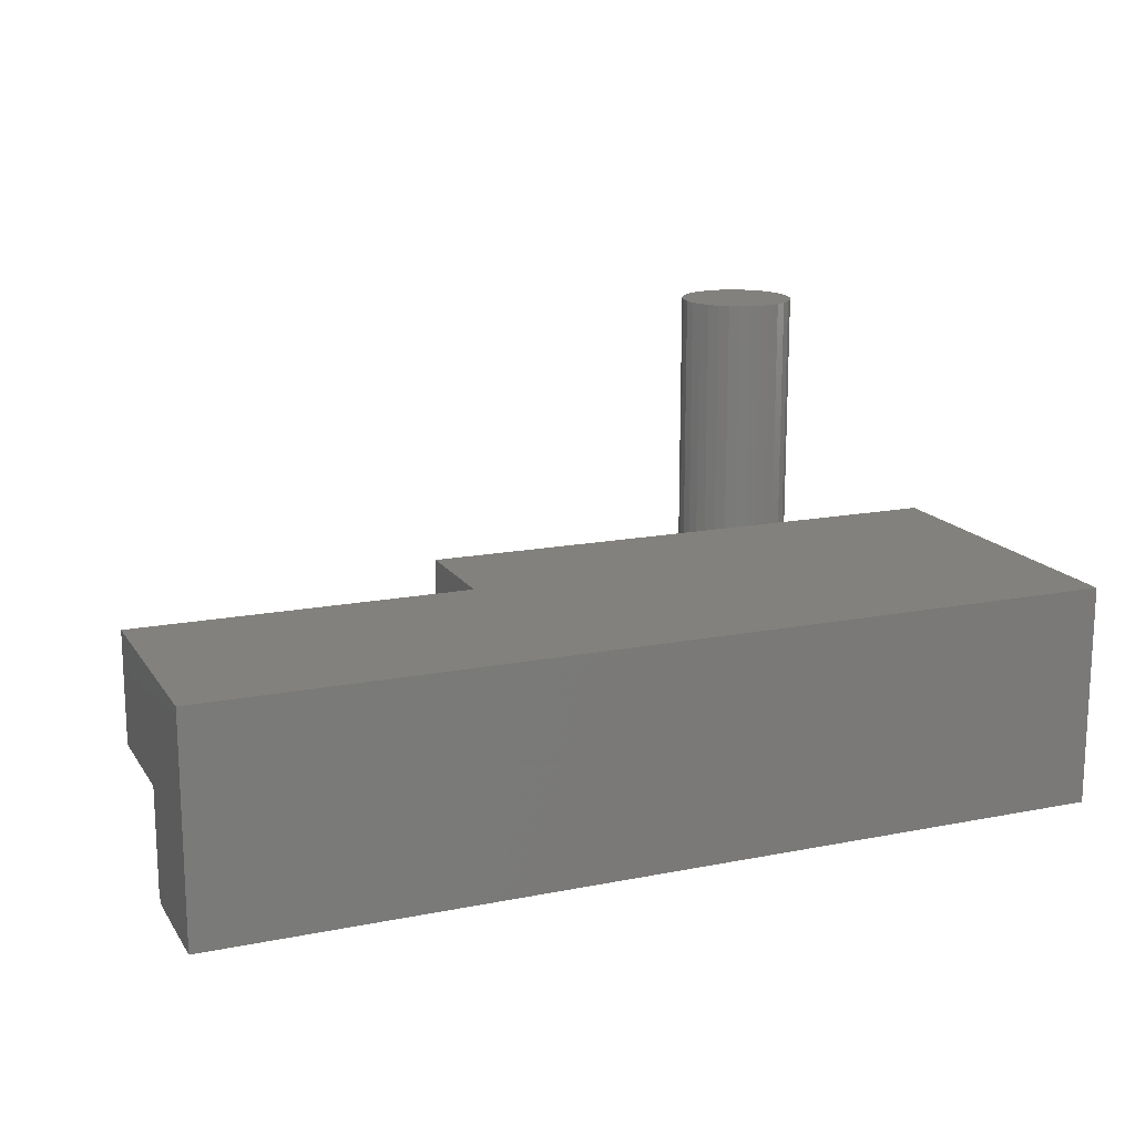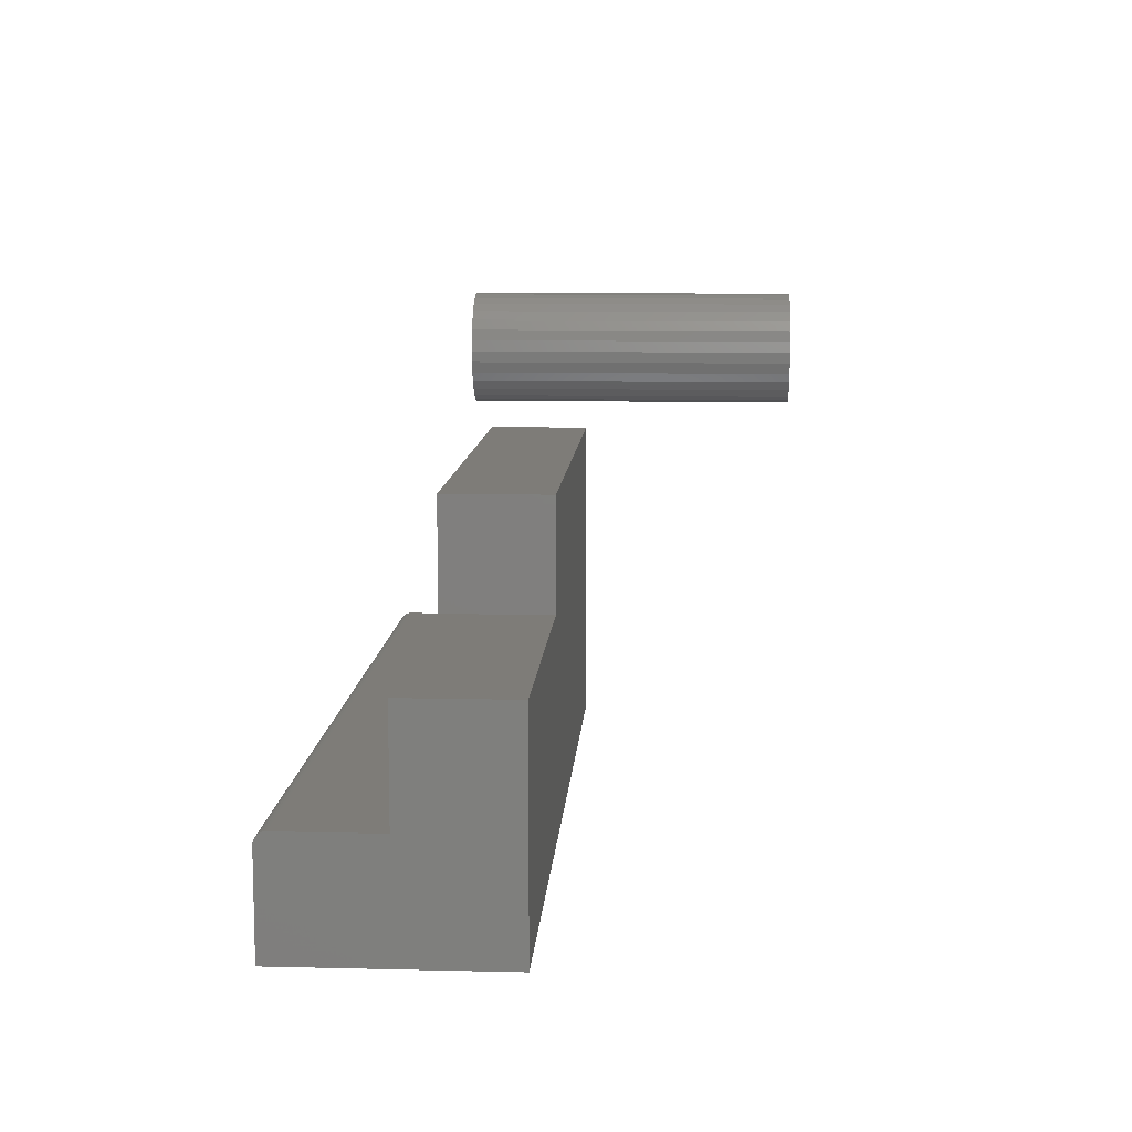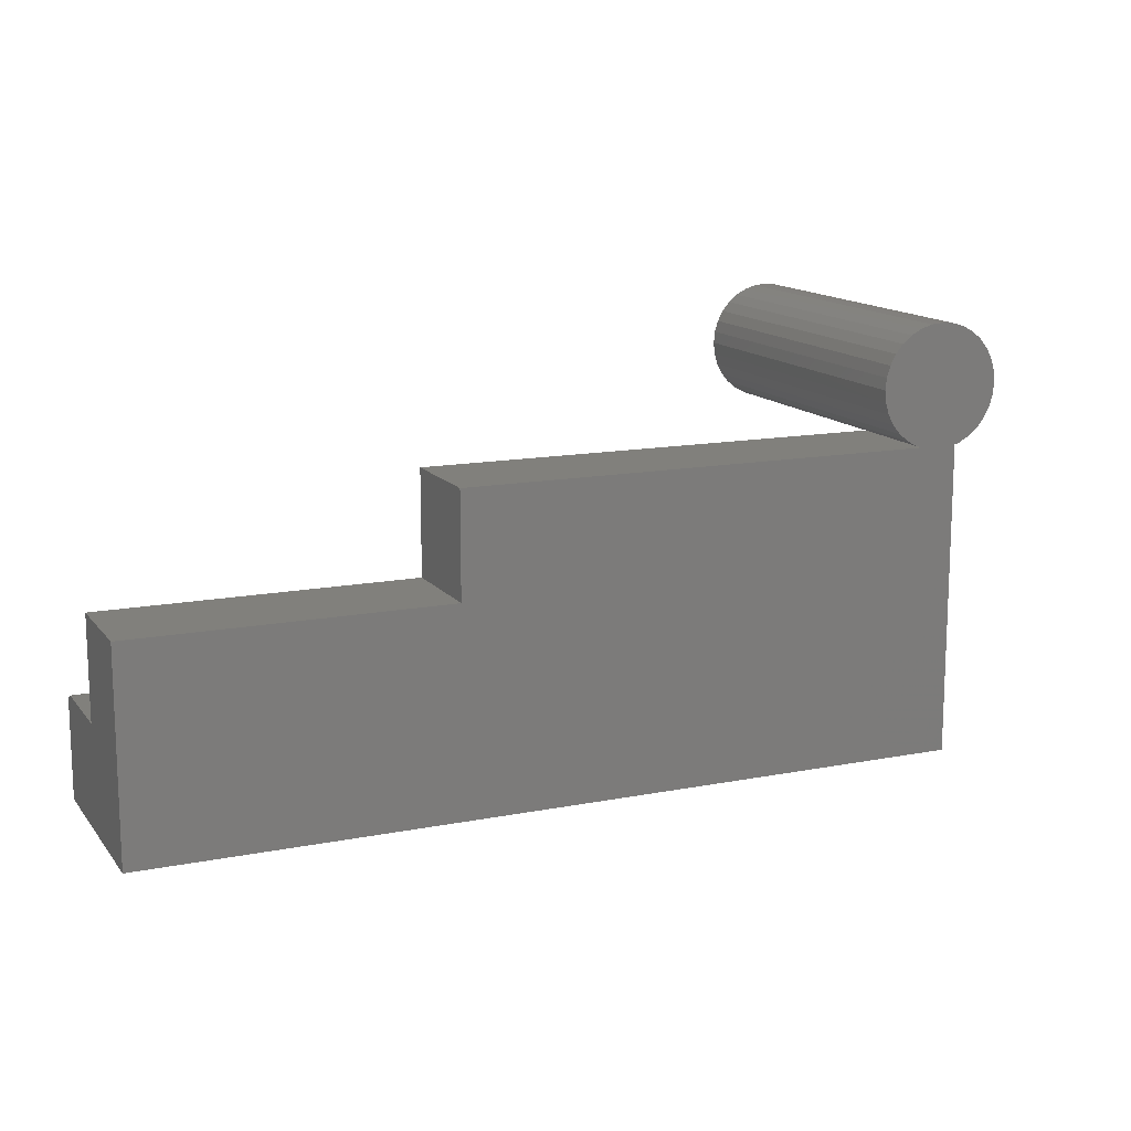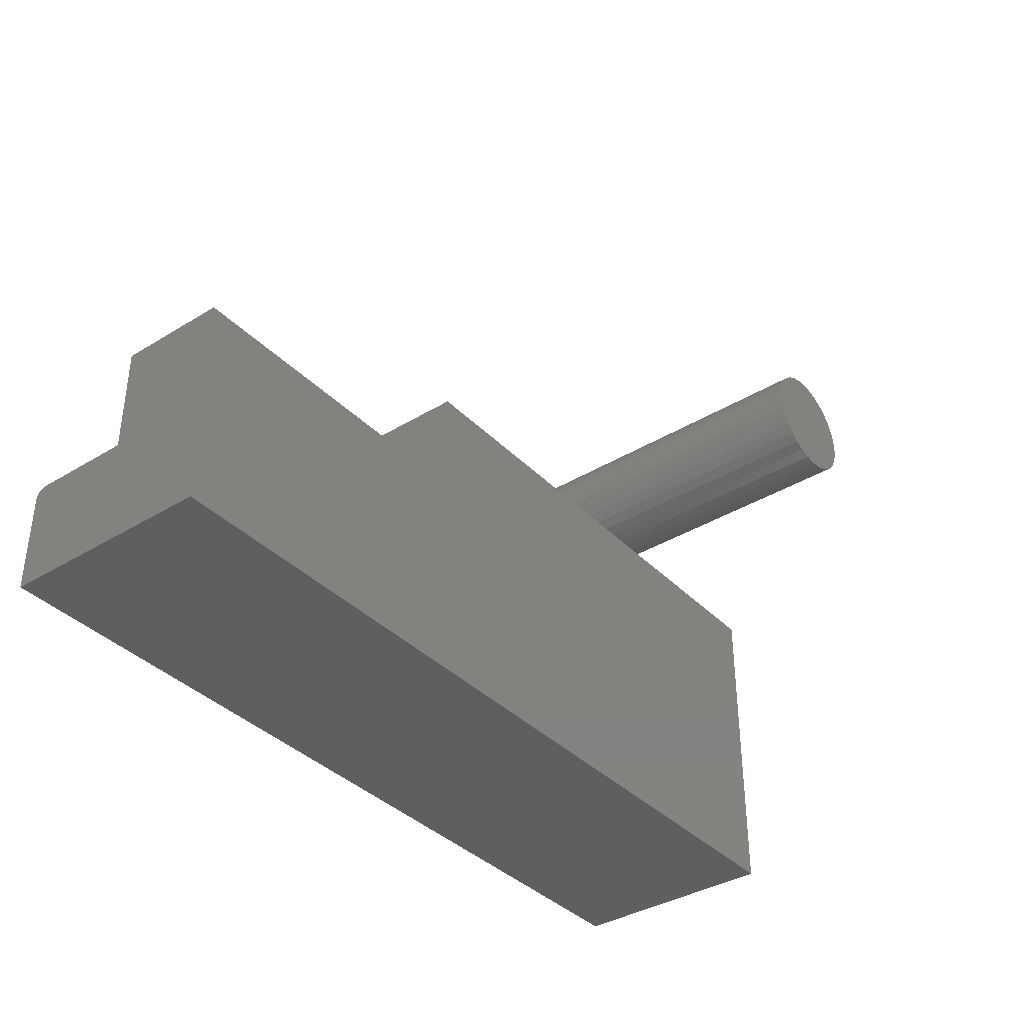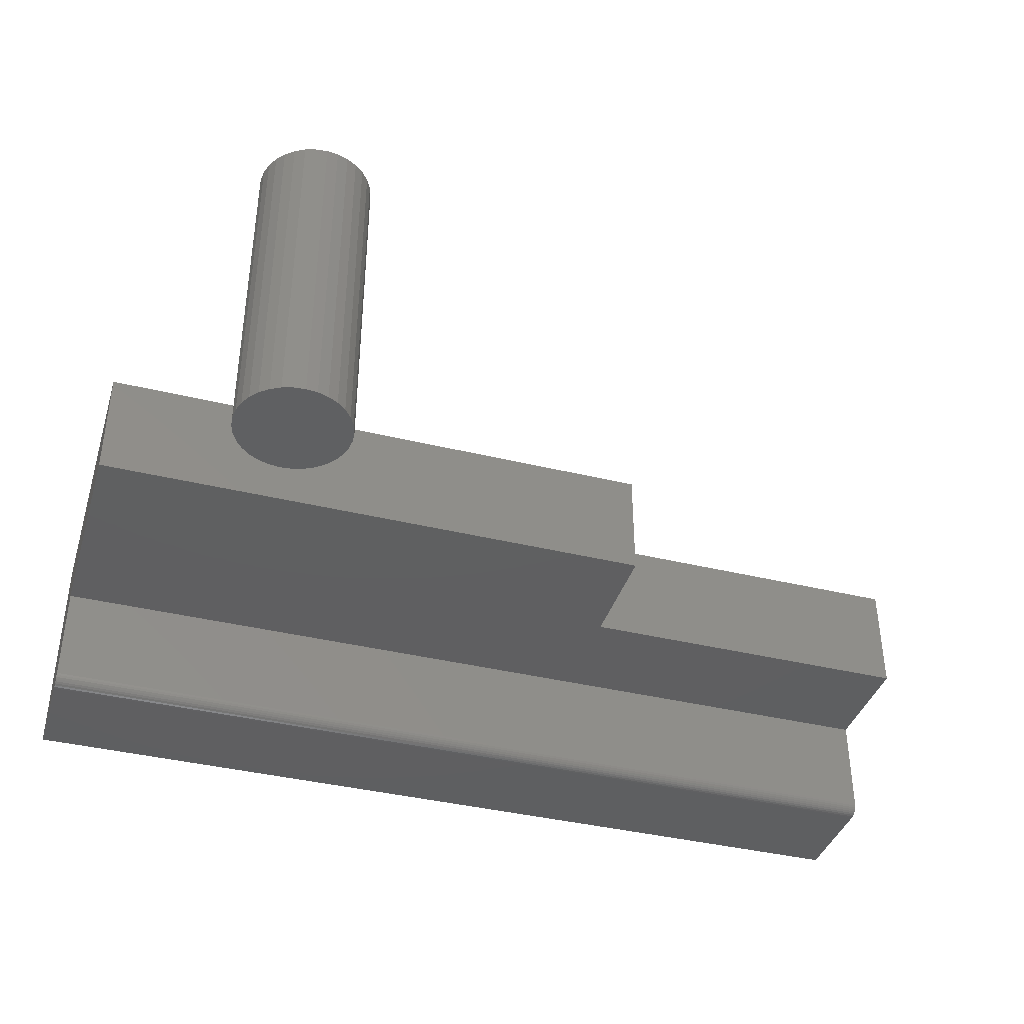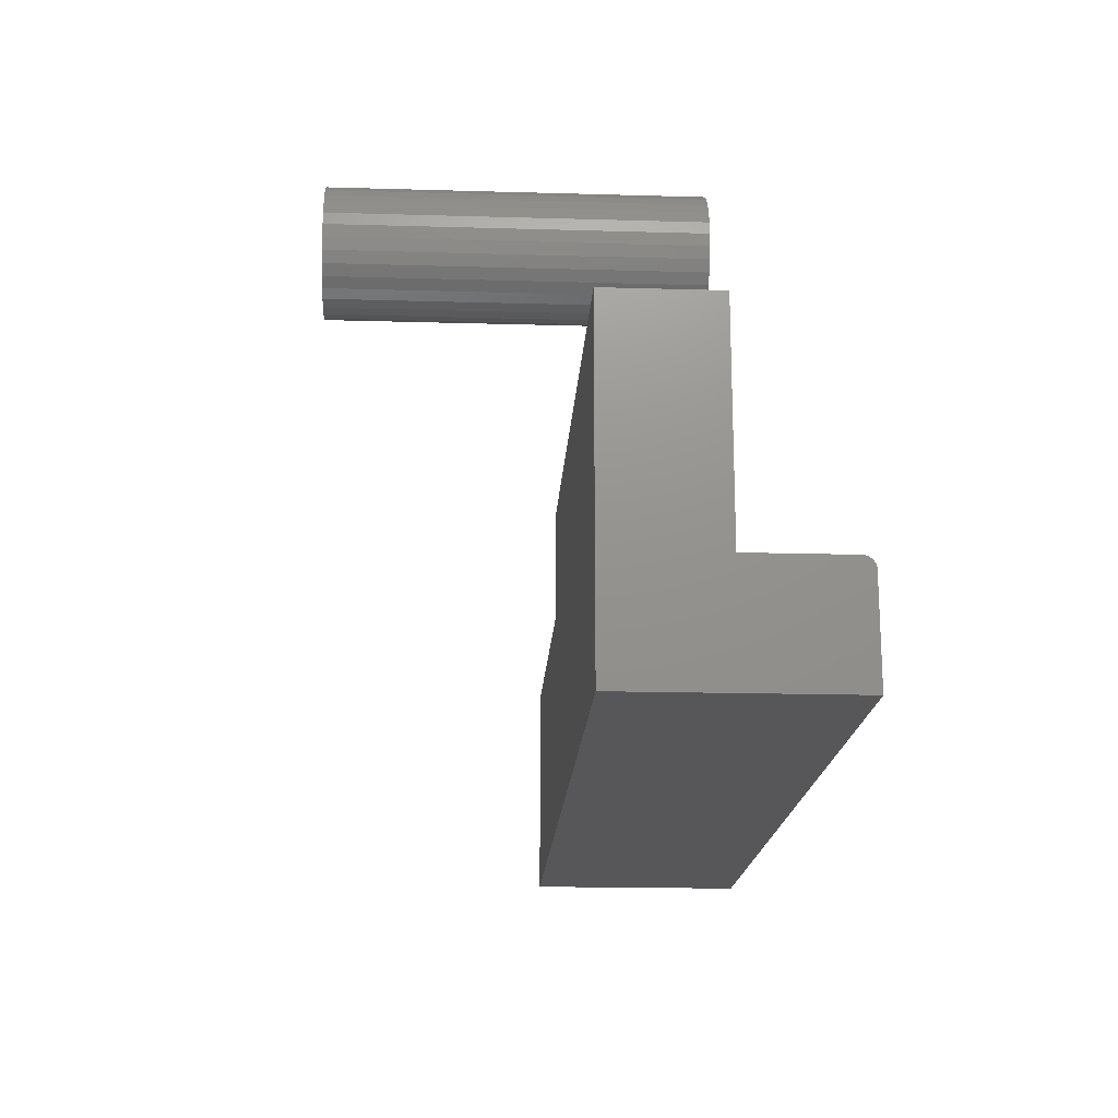
<metadata>
{"format":"stl","ext":"stl","renderer":"f3d","projection":"perspective","resolution":1024,"background":"white","views":[{"elev":15.9,"azim":157.6,"up":"+Y"},{"elev":10.0,"azim":93.4,"up":"+Z"},{"elev":13.8,"azim":156.3,"up":"+Z"},{"elev":-37.4,"azim":128.1,"up":"+Z"},{"elev":-39.2,"azim":-16.9,"up":"+Y"},{"elev":-18.0,"azim":-93.2,"up":"+Z"}]}
</metadata>
<code>
# stl→obj: 96 verts, 184 faces
v -0.5211 0.4531 0.5258
v -0.5057 0.4531 0.5243
v -0.5365 0.4531 0.5243
v -0.5513 0.4531 0.5198
v -0.4908 0.4531 0.5198
v -0.5649 0.4531 0.5125
v -0.4772 0.4531 0.5125
v -0.5769 0.4531 0.5027
v -0.4652 0.4531 0.5027
v -0.4772 0.4531 0.3812
v -0.5649 0.4531 0.3812
v -0.4652 0.4531 0.3911
v -0.5513 0.4531 0.3739
v -0.4908 0.4531 0.3739
v -0.5365 0.4531 0.3694
v -0.5057 0.4531 0.3694
v -0.5211 0.4531 0.3679
v -0.5769 0.4531 0.3911
v -0.5867 0.4531 0.403
v -0.4554 0.4531 0.403
v -0.594 0.4531 0.4167
v -0.4481 0.4531 0.4167
v -0.5985 0.4531 0.4315
v -0.4436 0.4531 0.4315
v -0.6 0.4531 0.4469
v -0.4421 0.4531 0.4469
v -0.5985 0.4531 0.4623
v -0.4436 0.4531 0.4623
v -0.594 0.4531 0.4771
v -0.4481 0.4531 0.4771
v -0.5867 0.4531 0.4907
v -0.4554 0.4531 0.4907
v -0.5365 3.034e-17 0.5243
v -0.5057 3.376e-17 0.5243
v -0.5211 3.214e-17 0.5258
v -0.5513 2.845e-17 0.5198
v -0.4908 3.516e-17 0.5198
v -0.5649 2.653e-17 0.5125
v -0.4772 3.627e-17 0.5125
v -0.5769 2.466e-17 0.5027
v -0.4652 3.705e-17 0.5027
v -0.4652 3.085e-17 0.3911
v -0.5649 1.924e-17 0.3812
v -0.4772 2.898e-17 0.3812
v -0.5513 2.035e-17 0.3739
v -0.4908 2.706e-17 0.3739
v -0.5365 2.175e-17 0.3694
v -0.5057 2.517e-17 0.3694
v -0.5211 2.337e-17 0.3679
v -0.4554 3.748e-17 0.4907
v -0.5867 2.29e-17 0.4907
v -0.4481 3.753e-17 0.4771
v -0.594 2.133e-17 0.4771
v -0.4436 3.721e-17 0.4623
v -0.5985 2.001e-17 0.4623
v -0.4421 3.652e-17 0.4469
v -0.6 1.899e-17 0.4469
v -0.4436 3.55e-17 0.4315
v -0.5985 1.83e-17 0.4315
v -0.4481 3.418e-17 0.4167
v -0.594 1.798e-17 0.4167
v -0.4554 3.261e-17 0.403
v -0.5867 1.803e-17 0.403
v -0.5769 1.846e-17 0.3911
v -0.75 -0.1484 -0.1484
v 0.4531 -0.1484 -0.1484
v -0.75 -0.1484 -0.01209
v 0.4531 -0.1484 -0.01209
v 0.4531 -0.1328 0.003536
v 0.4531 1.42e-16 0.003536
v -0.75 -0.1328 0.003536
v -0.75 8.436e-18 0.003536
v -0.75 -0.1481 -0.009041
v -0.75 -0.1472 -0.006109
v -0.75 -0.1458 -0.003408
v -0.75 -0.1439 -0.00104
v -0.75 -0.1415 0.0009029
v -0.75 -0.1388 0.002347
v -0.75 -0.1359 0.003236
v -0.75 0.1484 -0.1484
v -0.75 0.1484 0.3039
v -0.75 2.066e-33 0.3039
v 0.4531 0.1484 -0.1484
v 0.4531 0.1484 0.152
v 0.4531 1.336e-16 0.152
v 0.4531 -0.1359 0.003236
v 0.4531 -0.1388 0.002347
v 0.4531 -0.1415 0.0009029
v 0.4531 -0.1439 -0.00104
v 0.4531 -0.1458 -0.003408
v 0.4531 -0.1472 -0.006109
v 0.4531 -0.1481 -0.009041
v -0.002796 0.1484 0.152
v -0.002796 8.296e-17 0.152
v -0.002796 0.1484 0.3039
v -0.002796 8.296e-17 0.3039
f 1 2 3
f 4 3 2
f 5 4 2
f 6 4 5
f 7 6 5
f 8 6 7
f 9 8 7
f 10 11 12
f 13 11 10
f 14 13 10
f 15 13 14
f 16 15 14
f 17 15 16
f 11 18 12
f 12 18 19
f 12 19 20
f 20 19 21
f 20 21 22
f 22 21 23
f 22 23 24
f 24 23 25
f 24 25 26
f 26 25 27
f 26 27 28
f 28 27 29
f 28 29 30
f 30 29 31
f 30 31 32
f 32 31 8
f 32 8 9
f 33 34 35
f 34 33 36
f 34 36 37
f 37 36 38
f 37 38 39
f 39 38 40
f 39 40 41
f 42 43 44
f 44 43 45
f 44 45 46
f 46 45 47
f 46 47 48
f 48 47 49
f 41 40 50
f 50 40 51
f 50 51 52
f 52 51 53
f 52 53 54
f 54 53 55
f 54 55 56
f 56 55 57
f 56 57 58
f 58 57 59
f 58 59 60
f 60 59 61
f 60 61 62
f 62 61 63
f 62 63 42
f 42 63 64
f 42 64 43
f 26 56 24
f 24 56 58
f 24 58 22
f 22 58 60
f 22 60 20
f 20 60 62
f 20 62 12
f 12 62 42
f 12 42 10
f 10 42 44
f 10 44 14
f 14 44 46
f 14 46 16
f 16 46 48
f 16 48 17
f 17 48 49
f 17 49 15
f 15 49 47
f 15 47 13
f 13 47 45
f 13 45 11
f 11 45 43
f 11 43 18
f 18 43 64
f 18 64 19
f 19 64 63
f 19 63 21
f 21 63 61
f 21 61 23
f 23 61 59
f 23 59 25
f 25 59 57
f 25 57 27
f 27 57 55
f 27 55 29
f 29 55 53
f 29 53 31
f 31 53 51
f 31 51 8
f 8 51 40
f 8 40 6
f 6 40 38
f 6 38 4
f 4 38 36
f 4 36 3
f 3 36 33
f 3 33 1
f 1 33 35
f 1 35 2
f 2 35 34
f 2 34 5
f 5 34 37
f 5 37 7
f 7 37 39
f 7 39 9
f 9 39 41
f 9 41 32
f 32 41 50
f 32 50 30
f 30 50 52
f 30 52 28
f 28 52 54
f 28 54 26
f 26 54 56
f 65 66 67
f 67 66 68
f 69 70 71
f 71 70 72
f 67 73 74
f 65 67 74
f 65 74 75
f 65 75 76
f 65 76 77
f 65 77 78
f 65 78 79
f 65 79 71
f 65 71 72
f 65 72 80
f 81 80 82
f 82 80 72
f 83 84 85
f 83 85 70
f 83 70 69
f 83 69 86
f 83 86 87
f 83 87 88
f 83 88 89
f 83 89 90
f 83 90 91
f 83 91 92
f 83 92 68
f 83 68 66
f 69 71 86
f 86 71 79
f 86 79 87
f 87 79 78
f 87 78 88
f 88 78 77
f 88 77 89
f 89 77 76
f 89 76 90
f 90 76 75
f 90 75 91
f 91 75 74
f 91 74 92
f 92 74 73
f 92 73 68
f 68 73 67
f 84 93 85
f 85 93 94
f 80 81 95
f 80 95 93
f 80 93 84
f 80 84 83
f 65 80 66
f 66 80 83
f 95 81 96
f 96 81 82
f 96 82 94
f 94 82 72
f 94 72 85
f 85 72 70
f 93 95 94
f 94 95 96

</code>
